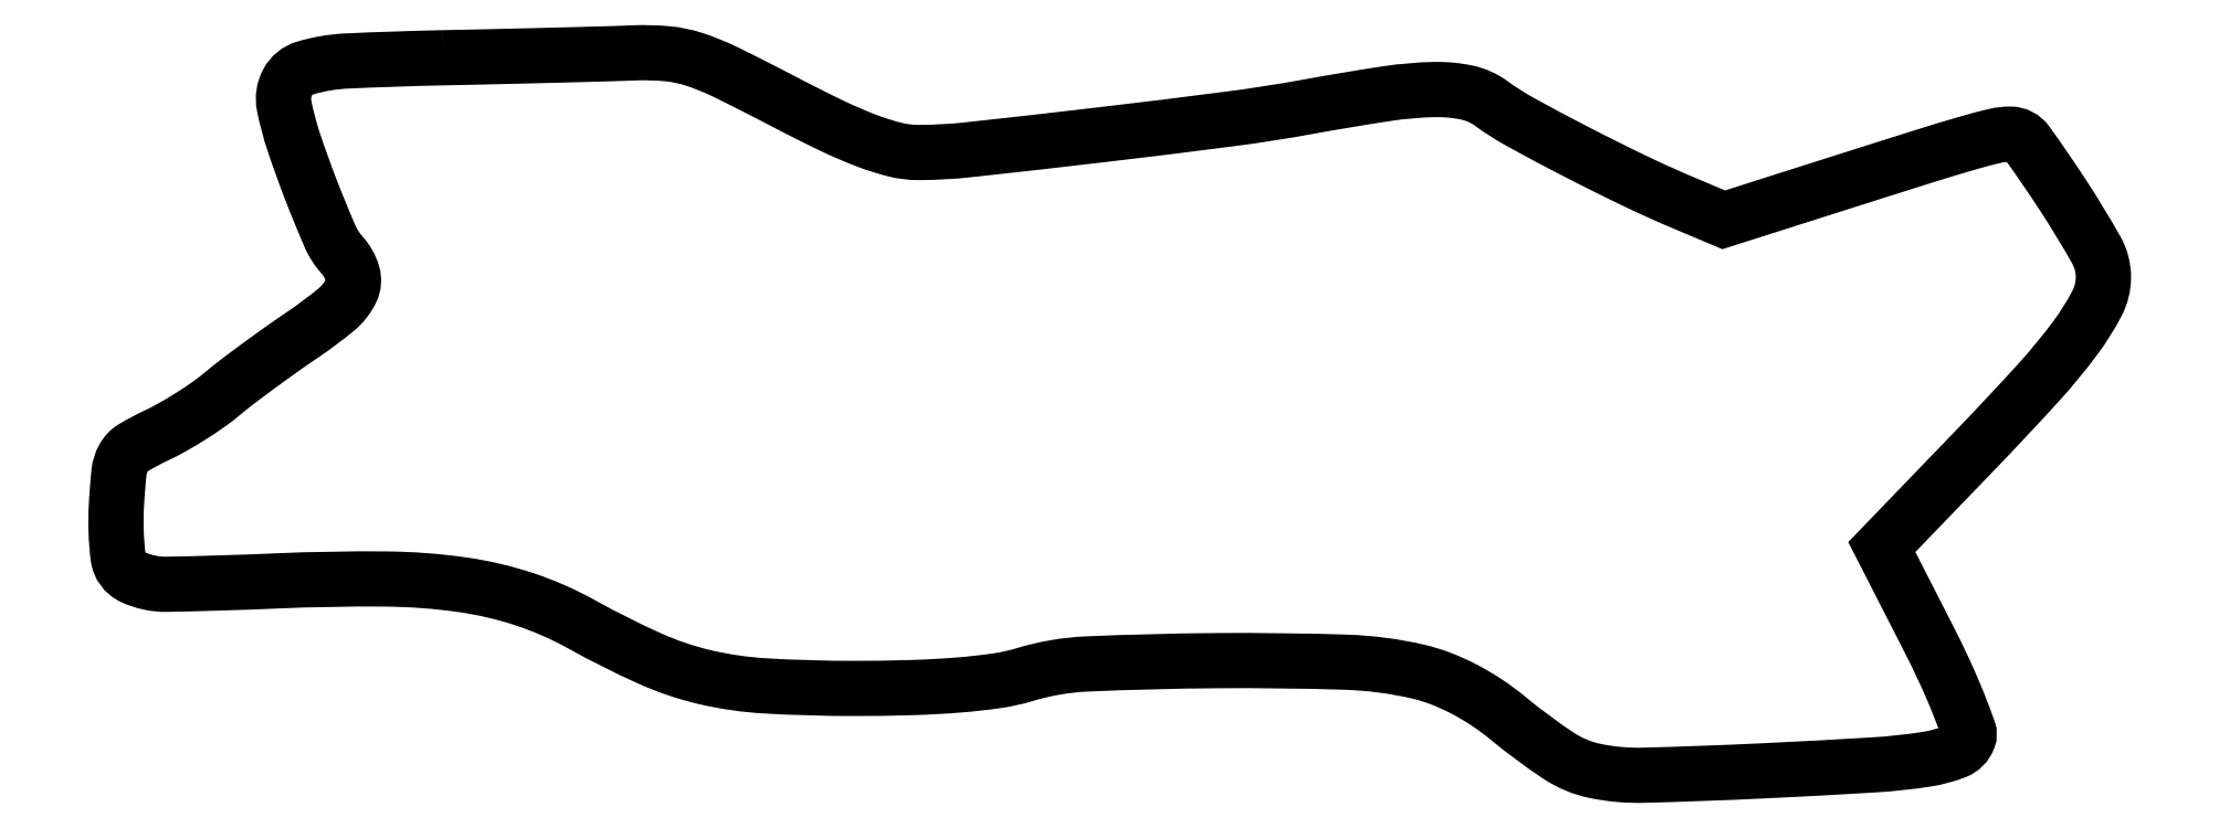
<metadata>
{"format":"dxf","ext":"dxf","renderer":"ezdxf+matplotlib","layout":"modelspace","background":"white","min_lineweight":24,"dpi":150}
</metadata>
<code>
0
SECTION
2
ENTITIES
0
POLYLINE
8
0
66
1
70
1
0
VERTEX
8
0
10
35.57
20
78.25
42
0.006573
0
VERTEX
8
0
10
25.05
20
77.9
42
0.06157
0
VERTEX
8
0
10
20.59
20
77.13
42
0.1999
0
VERTEX
8
0
10
18.71
20
75.59
42
0.1731
0
VERTEX
8
0
10
18.34
20
73.06
42
0.03087
0
VERTEX
8
0
10
19.37
20
69.15
42
0.01231
0
VERTEX
8
0
10
21.24
20
63.94
42
0.009624
0
VERTEX
8
0
10
23.28
20
58.96
42
0.08072
0
VERTEX
8
0
10
24.59
20
56.92
42
-0.1086
0
VERTEX
8
0
10
25.72
20
54.91
42
-0.1903
0
VERTEX
8
0
10
25.57
20
53.04
42
-0.107
0
VERTEX
8
0
10
23.97
20
51
42
-0.02358
0
VERTEX
8
0
10
20.38
20
48.31
42
0.005316
0
VERTEX
8
0
10
18
20
46.66
42
0.004372
0
VERTEX
8
0
10
15.49
20
44.85
42
0.004417
0
VERTEX
8
0
10
13.21
20
43.14
42
0.0117
0
VERTEX
8
0
10
11.63
20
41.87
42
-0.02171
0
VERTEX
8
0
10
10.14
20
40.73
42
-0.01213
0
VERTEX
8
0
10
8.244
20
39.46
42
-0.01209
0
VERTEX
8
0
10
6.259
20
38.28
42
-0.0192
0
VERTEX
8
0
10
4.5
20
37.37
42
0.02531
0
VERTEX
8
0
10
2.047
20
36.06
42
0.1313
0
VERTEX
8
0
10
0.9878
20
34.97
42
0.1023
0
VERTEX
8
0
10
0.4821
20
33.37
42
0.01241
0
VERTEX
8
0
10
0.1976
20
29.66
42
0.04351
0
VERTEX
8
0
10
0.3878
20
24.25
42
0.2596
0
VERTEX
8
0
10
1.992
20
22.05
42
0.1132
0
VERTEX
8
0
10
5.671
20
21.28
42
0.006195
0
VERTEX
8
0
10
17.56
20
21.64
42
-0.01275
0
VERTEX
8
0
10
29.27
20
21.85
42
-0.03347
0
VERTEX
8
0
10
37.65
20
21.22
42
-0.04457
0
VERTEX
8
0
10
44.33
20
19.65
42
-0.04701
0
VERTEX
8
0
10
50.5
20
16.94
42
0.0213
0
VERTEX
8
0
10
57.87
20
13.24
42
0.04798
0
VERTEX
8
0
10
63.79
20
11.24
42
0.04331
0
VERTEX
8
0
10
70.34
20
10.29
42
0.01461
0
VERTEX
8
0
10
80
20
10.01
42
0.007154
0
VERTEX
8
0
10
86.26
20
10.11
42
0.01297
0
VERTEX
8
0
10
91.37
20
10.39
42
0.0157
0
VERTEX
8
0
10
95.44
20
10.85
42
0.03764
0
VERTEX
8
0
10
98.41
20
11.51
42
-0.06283
0
VERTEX
8
0
10
105.1
20
12.66
42
-0.008971
0
VERTEX
8
0
10
119.1
20
13.01
42
-0.009798
0
VERTEX
8
0
10
133.1
20
12.85
42
-0.04887
0
VERTEX
8
0
10
140.9
20
11.84
42
-0.03511
0
VERTEX
8
0
10
143.3
20
11.09
42
-0.02795
0
VERTEX
8
0
10
145.9
20
9.953
42
-0.02688
0
VERTEX
8
0
10
148.3
20
8.49
42
-0.02603
0
VERTEX
8
0
10
150.7
20
6.754
42
0.02623
0
VERTEX
8
0
10
156.1
20
2.728
42
0.09556
0
VERTEX
8
0
10
160
20
1.084
42
0.0576
0
VERTEX
8
0
10
165.2
20
0.6171
42
0.005492
0
VERTEX
8
0
10
178
20
1.083
42
0.003106
0
VERTEX
8
0
10
190.2
20
1.738
42
0.02375
0
VERTEX
8
0
10
195.9
20
2.353
42
0.05448
0
VERTEX
8
0
10
199
20
3.194
42
0.211
0
VERTEX
8
0
10
200.4
20
4.579
42
0.1791
0
VERTEX
8
0
10
200.4
20
5.516
42
0.009225
0
VERTEX
8
0
10
199.3
20
8.396
42
0.01371
0
VERTEX
8
0
10
197.8
20
11.83
42
0.009441
0
VERTEX
8
0
10
196
20
15.63
42
0
0
VERTEX
8
0
10
191
20
25.31
42
0
0
VERTEX
8
0
10
201.1
20
35.73
42
0.007057
0
VERTEX
8
0
10
207.9
20
43.05
42
0.02515
0
VERTEX
8
0
10
212
20
48
42
0.03945
0
VERTEX
8
0
10
214.3
20
51.67
42
0.1201
0
VERTEX
8
0
10
215
20
54.5
42
0.1299
0
VERTEX
8
0
10
214.2
20
57.46
42
0.01543
0
VERTEX
8
0
10
210.7
20
63.31
42
0.01179
0
VERTEX
8
0
10
206.7
20
69.05
42
0.239
0
VERTEX
8
0
10
204.9
20
69.99
42
0.06097
0
VERTEX
8
0
10
203.3
20
69.8
42
0.01182
0
VERTEX
8
0
10
200.4
20
69.03
42
0.00588
0
VERTEX
8
0
10
195.4
20
67.52
42
0.000682
0
VERTEX
8
0
10
184.2
20
63.99
42
0
0
VERTEX
8
0
10
174
20
60.72
42
0
0
VERTEX
8
0
10
169.7
20
62.5
42
-0.01236
0
VERTEX
8
0
10
164.3
20
64.95
42
-0.007248
0
VERTEX
8
0
10
157.9
20
68.15
42
-0.00643
0
VERTEX
8
0
10
152
20
71.3
42
-0.0324
0
VERTEX
8
0
10
148.8
20
73.32
42
0.1057
0
VERTEX
8
0
10
146.2
20
74.48
42
0.05759
0
VERTEX
8
0
10
142.7
20
74.81
42
0.03281
0
VERTEX
8
0
10
137.6
20
74.38
42
0.007676
0
VERTEX
8
0
10
129
20
72.94
42
-0.01303
0
VERTEX
8
0
10
120.7
20
71.65
42
-0.002941
0
VERTEX
8
0
10
106.6
20
69.91
42
-0.002142
0
VERTEX
8
0
10
92.27
20
68.29
42
-0.02707
0
VERTEX
8
0
10
86.87
20
68
42
-0.06104
0
VERTEX
8
0
10
84.41
20
68.3
42
-0.02969
0
VERTEX
8
0
10
81.39
20
69.25
42
-0.0216
0
VERTEX
8
0
10
77.53
20
70.9
42
-0.008511
0
VERTEX
8
0
10
72.37
20
73.5
42
0.006423
0
VERTEX
8
0
10
66.13
20
76.67
42
0.03549
0
VERTEX
8
0
10
62.65
20
78.09
42
0.05604
0
VERTEX
8
0
10
59.75
20
78.69
42
0.03259
0
VERTEX
8
0
10
56.19
20
78.78
42
-0.002694
0
VERTEX
8
0
10
53.06
20
78.67
42
-0.000619
0
VERTEX
8
0
10
47.79
20
78.53
42
-0.000639
0
VERTEX
8
0
10
41.7
20
78.38
42
-0.000624
0
SEQEND
0
ENDSEC
0
EOF

</code>
